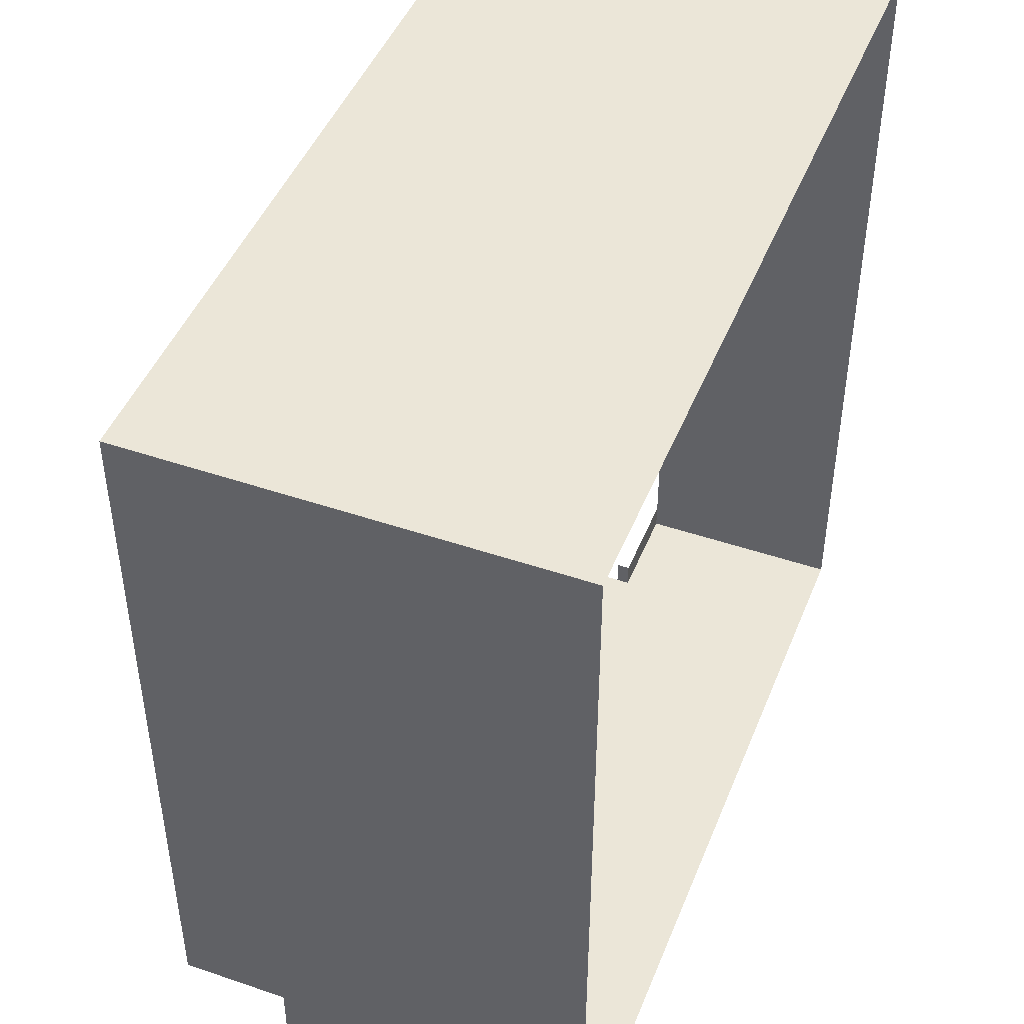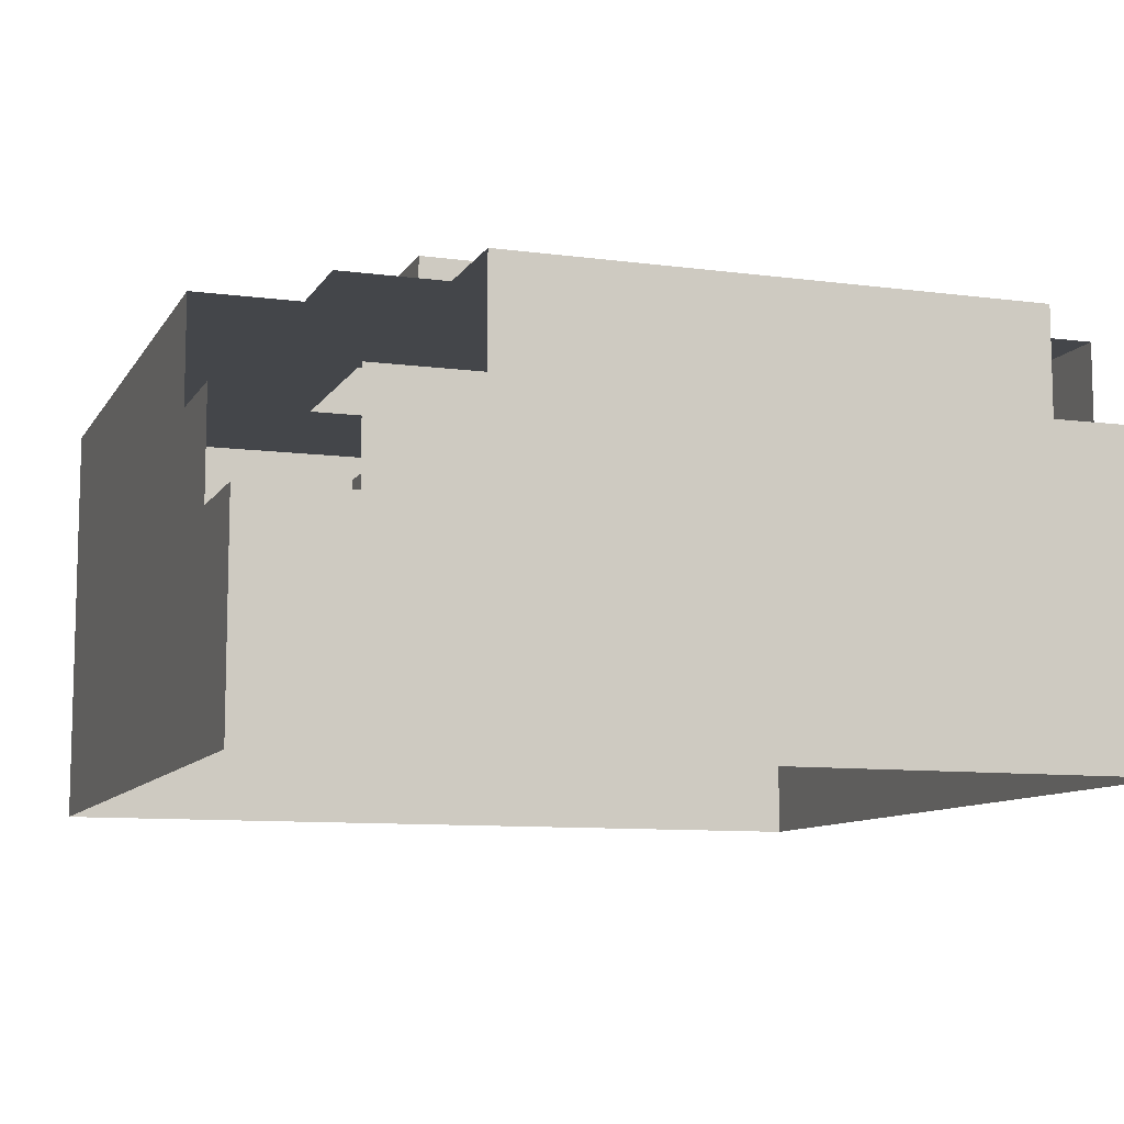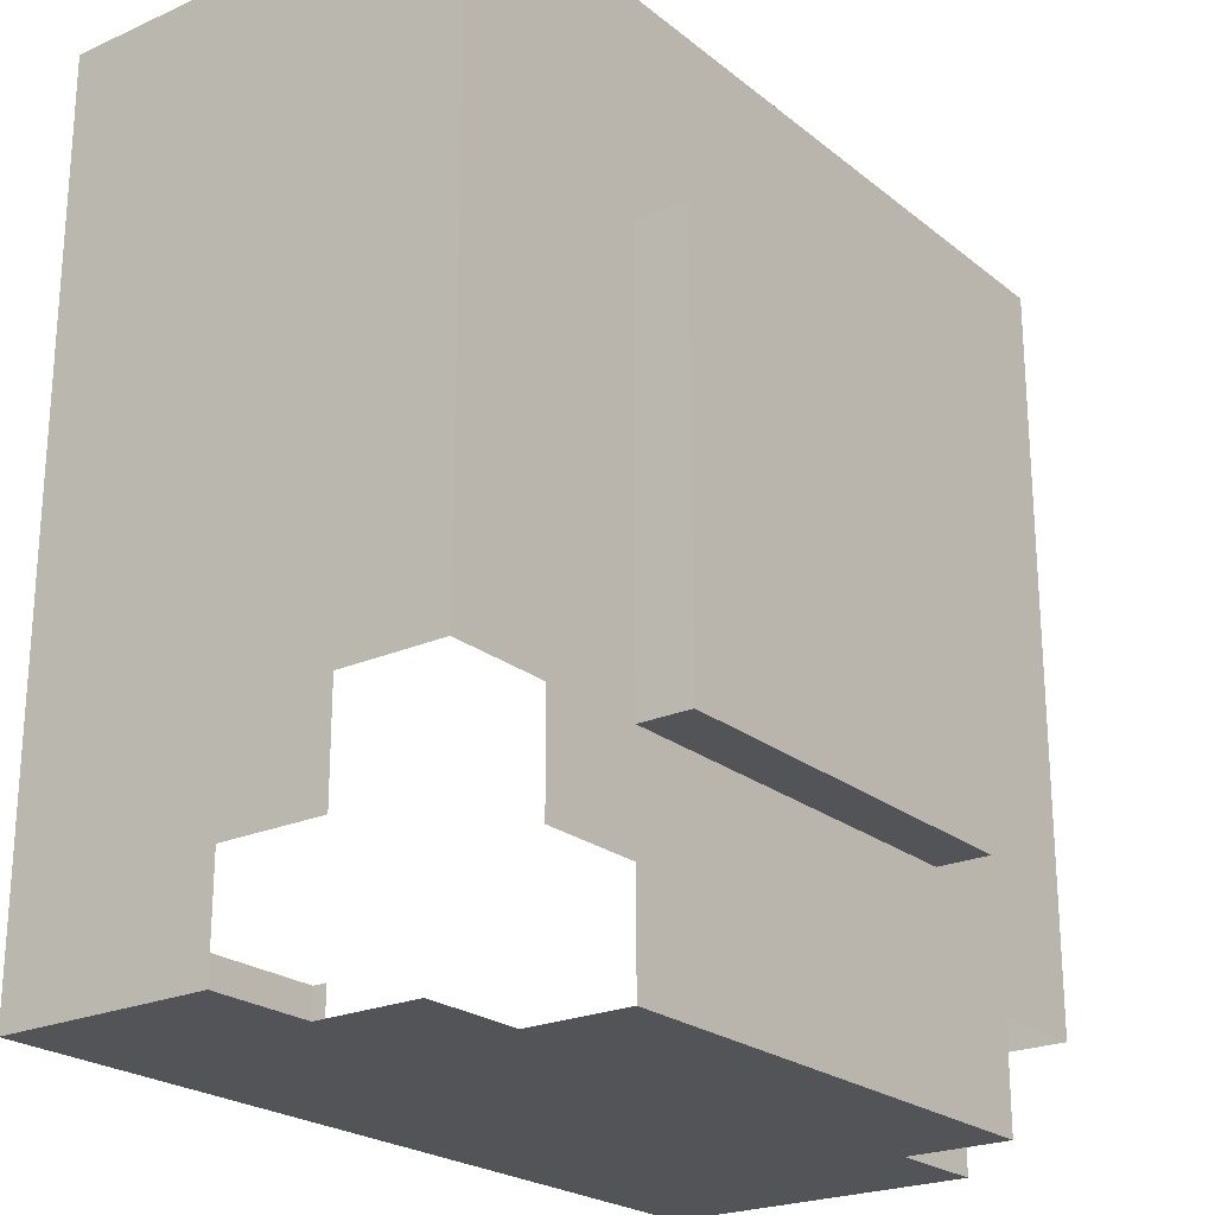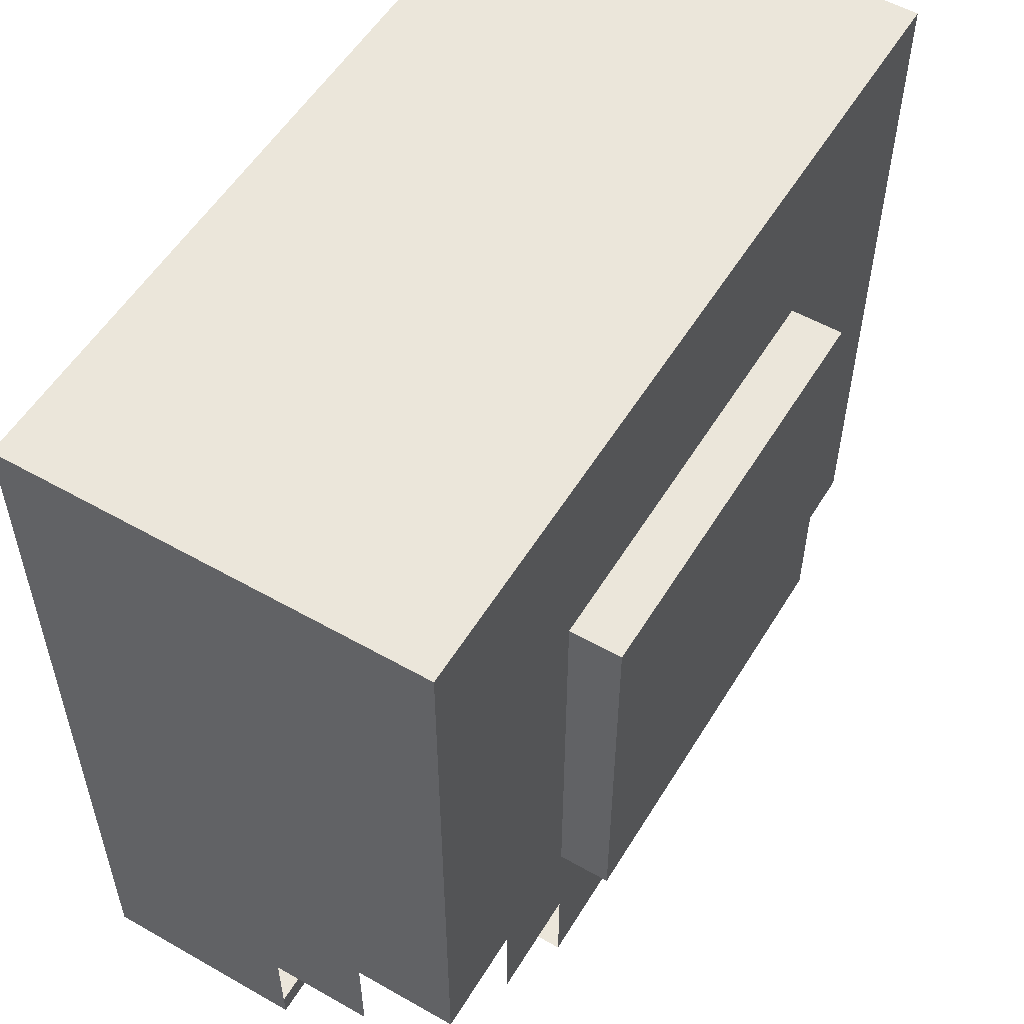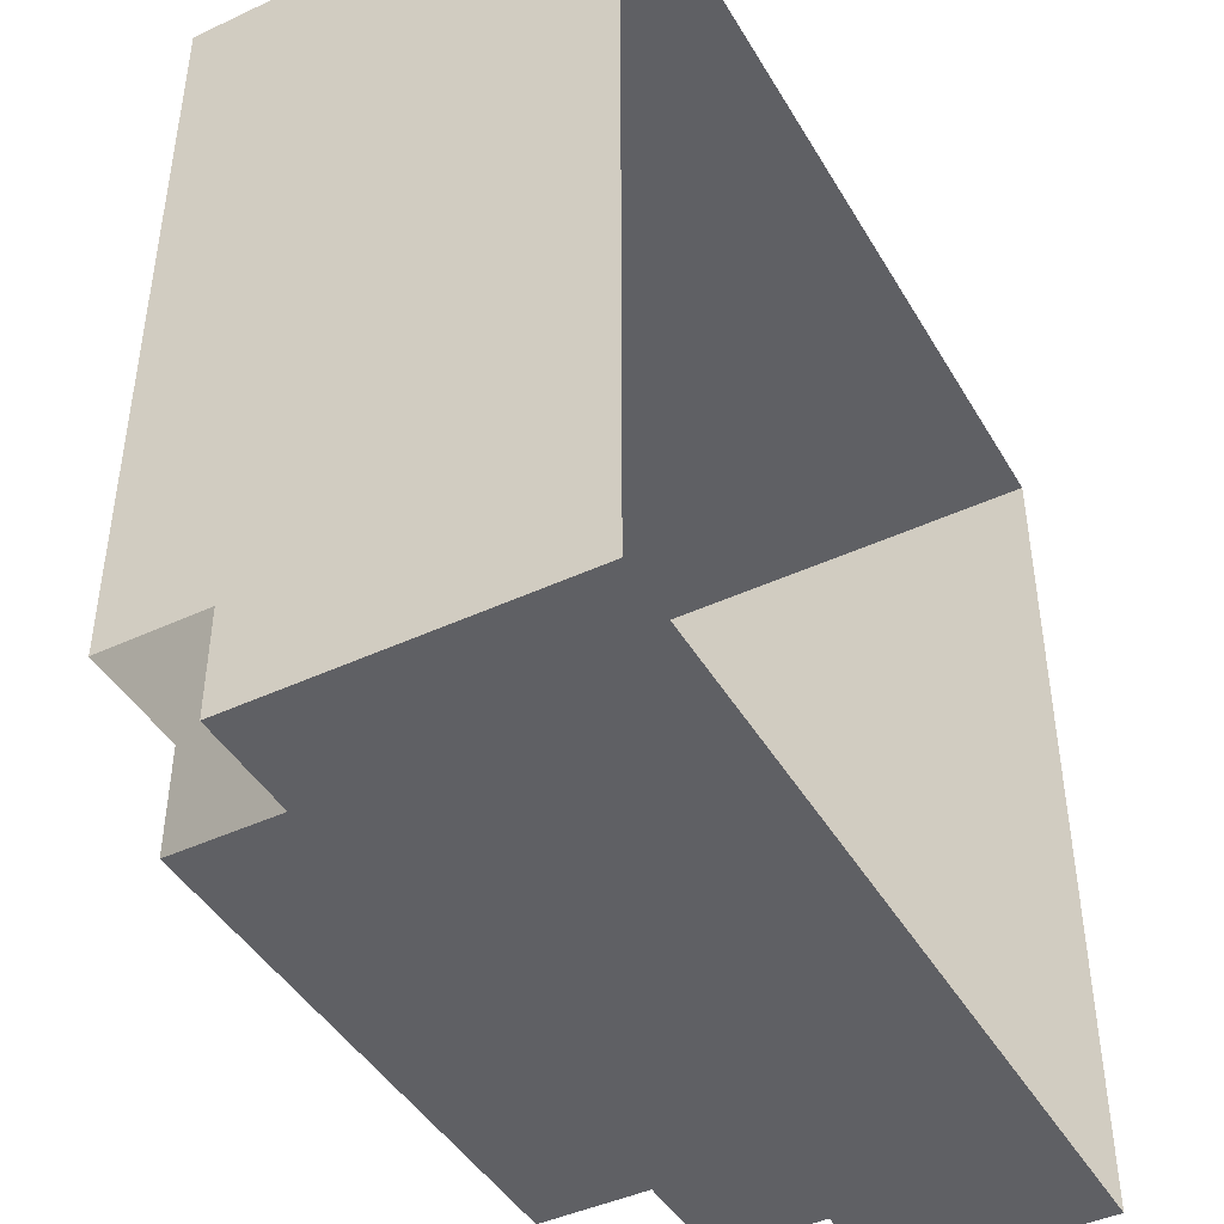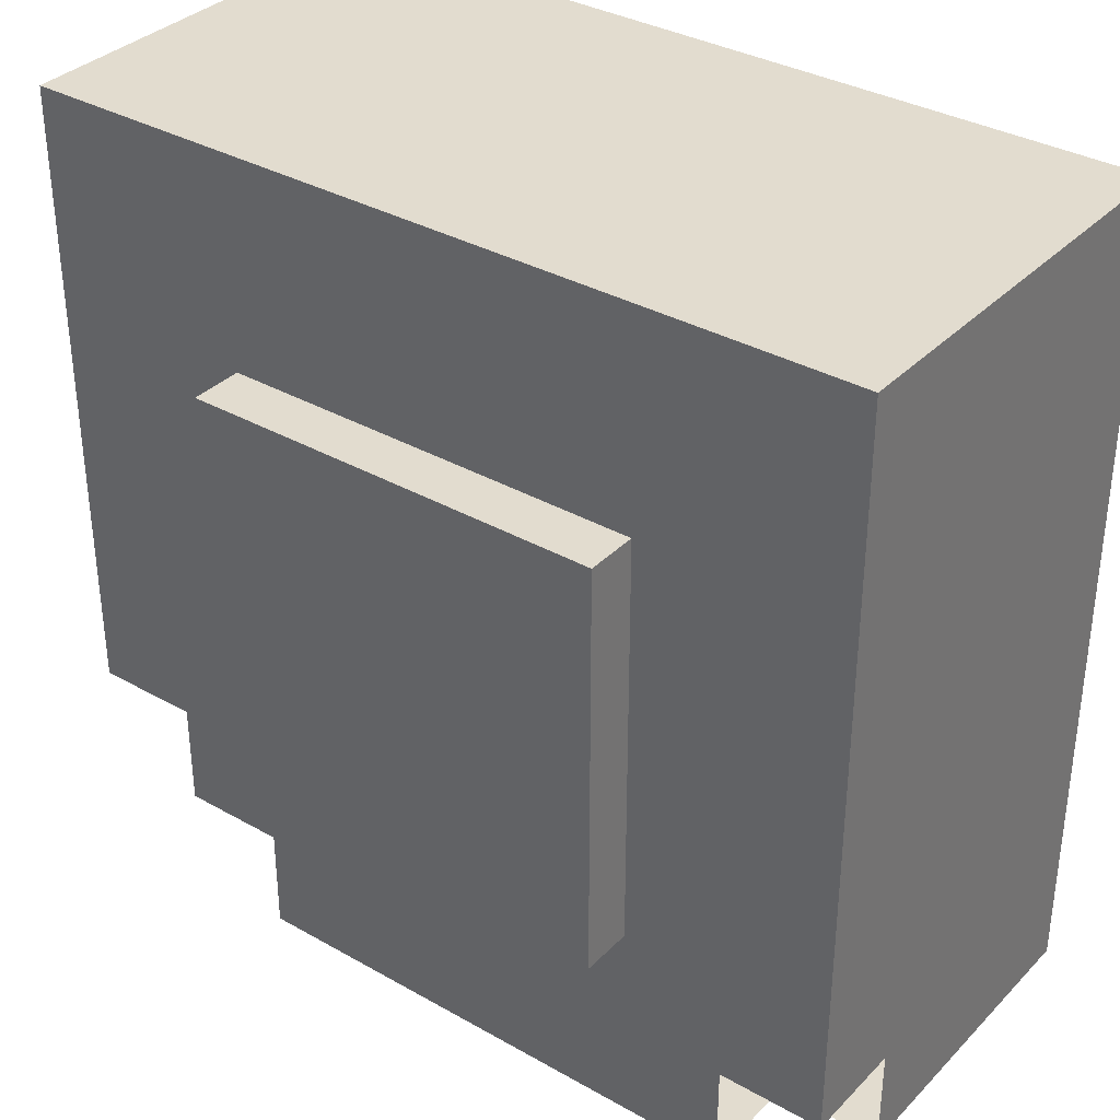
<metadata>
{"format":"obj","ext":"obj","renderer":"f3d","projection":"perspective","resolution":1024,"background":"white","views":[{"elev":46.3,"azim":-68.7,"up":"+Z"},{"elev":-9.6,"azim":160.9,"up":"+Y"},{"elev":-23.0,"azim":127.0,"up":"+Z"},{"elev":54.7,"azim":121.0,"up":"+Z"},{"elev":-44.1,"azim":-61.4,"up":"+Z"},{"elev":34.7,"azim":-142.8,"up":"+Z"}]}
</metadata>
<code>
g pb_Mesh192396
v -16 9 0
v -12 9 0
v -12 9 4
v -16 9 4
v -12 8 0
v -8 8 0
v -8 8 4
v -12 8 4
v -8 8 8
v -12 8 8
v -16 8 4
v -16 8 8
v -24 8 0
v -20 8 0
v -20 8 4
v -24 8 4
v -20 8 8
v -24 8 8
v -20 9 -4
v -16 9 -4
v -20 9 0
v -20 8 -4
v -16 8 -4
v -20 9 -4
v -16 9 -4
v -12 8 0
v -12 8 4
v -12 9 0
v -12 9 4
v -20 8 4
v -20 8 0
v -20 9 4
v -20 9 0
v -12 8 4
v -16 8 4
v -12 9 4
v -16 9 4
v -12 8 -4
v -12 9 -4
v -12 8 -4
v -12 9 -4
v -20 8 -4
v -20 9 -4
v -20 8 4
v -20 9 4
v -12 9 -4
v -20 9 4
v -8 4 -4
v -8 0 0
v -8 4 0
v -8 0 -4
v -8 4 4
v -8 0 8
v -8 4 8
v -8 0 4
v -8 8 4
v -8 8 8
v -8 8 0
v -16 4 -8
v -12 0 -8
v -12 4 -8
v -16 0 -8
v -20 4 -8
v -20 0 -8
v -16 8 -8
v -12 8 -8
v -12 8 -6
v -16 8 -4
v -12 8 -4
v -10 8 -6
v -10 8 -4
v -8 8 -4
v -8 4 -6
v -8 4 -8
v -8 0 -8
v -8 6 -6
v -8 6 -4
v -8 8 -4
v -10 4 -8
v -8 0 -8
v -8 4 -8
v -12 6 -8
v -10 6 -8
v -16 8 -8
v -12 8 -8
v -8 4 -7.5
v -10 4 -8
v -8 4 -8
v -10 4 -7.5
v -10 4.25 -7.5
v -10 4 -8
v -10 4 -7.5
v -10 4.25 -8
v -8 8 8
v -8 4 8
v -12 8 8
v -16 8 8
v -8 0 8
v -20 8 8
v -24 0 8
v -24 4 8
v -24 8 8
v -24 0 0
v -24 0 -4
v -24 4 -4
v -24 4 0
v -24 0 8
v -24 0 4
v -24 4 4
v -24 4 8
v -24 8 4
v -24 8 8
v -24 8 0
v -22 8 -8
v -20 8 -8
v -20 8 -6
v -22 8 -6
v -20 8 -4
v -22 8 -4
v -24 8 -6
v -24 8 -4
v -20 8 -8
v -20 6 -8
v -22 4 -8
v -24 4 -8
v -24 0 -8
v -22 6 -8
v -22 8 -8
v -24 6 -8
v -24 6 -4
v -24 8 -4
v -24 4 -6
v -24 0 -8
v -24 4 -8
v -24 6 -6
v -24 6 -8
v -24 8 -6
g pb_Mesh192396_0
g pb_Mesh192396_1
f 3 2 1
f 3 1 4
f 7 6 5
f 7 5 8
f 9 7 8
f 9 8 10
f 10 8 11
f 10 11 12
f 15 14 13
f 15 13 16
f 12 11 15
f 12 15 17
f 17 15 16
f 17 16 18
f 1 20 19
f 1 19 21
f 24 23 22
f 24 25 23
f 28 27 26
f 28 29 27
f 32 31 30
f 32 33 31
f 36 35 34
f 36 37 35
f 25 38 23
f 25 39 38
f 41 26 40
f 41 28 26
f 33 42 31
f 33 43 42
f 37 44 35
f 37 45 44
f 1 46 20
f 1 2 46
f 47 1 21
f 47 4 1
f 50 49 48
f 49 51 48
f 54 53 52
f 53 55 52
f 57 54 56
f 54 52 56
f 52 55 50
f 55 49 50
f 56 52 58
f 52 50 58
f 61 60 59
f 60 62 59
f 59 62 63
f 62 64 63
f 67 66 65
f 68 67 65
f 68 69 67
f 71 70 67
f 71 67 69
f 6 72 71
f 71 69 5
f 6 71 5
f 75 74 73
f 75 73 51
f 48 51 73
f 77 48 76
f 48 73 76
f 77 78 58
f 50 77 58
f 50 48 77
f 60 61 79
f 60 79 80
f 81 80 79
f 83 79 82
f 79 61 82
f 85 82 84
f 82 59 84
f 82 61 59
f 88 87 86
f 87 89 86
f 92 91 90
f 91 93 90
f 96 95 94
f 96 97 95
f 95 97 98
f 99 98 97
f 98 99 100
f 99 101 100
f 99 102 101
f 105 104 103
f 105 103 106
f 109 108 107
f 109 107 110
f 111 109 110
f 111 110 112
f 106 103 108
f 106 108 109
f 113 106 109
f 113 109 111
f 116 115 114
f 116 114 117
f 118 116 117
f 118 117 119
f 119 117 120
f 119 120 121
f 65 115 116
f 68 65 116
f 68 116 118
f 14 118 119
f 119 121 13
f 14 119 13
f 123 122 84
f 59 123 84
f 59 63 123
f 126 125 124
f 126 124 64
f 63 64 124
f 123 63 127
f 63 124 127
f 122 123 128
f 123 127 128
f 127 124 129
f 124 125 129
f 130 105 106
f 113 130 106
f 113 131 130
f 132 104 105
f 104 132 133
f 132 134 133
f 135 132 105
f 135 105 130
f 136 134 132
f 136 132 135
f 137 135 130
f 137 130 131

</code>
